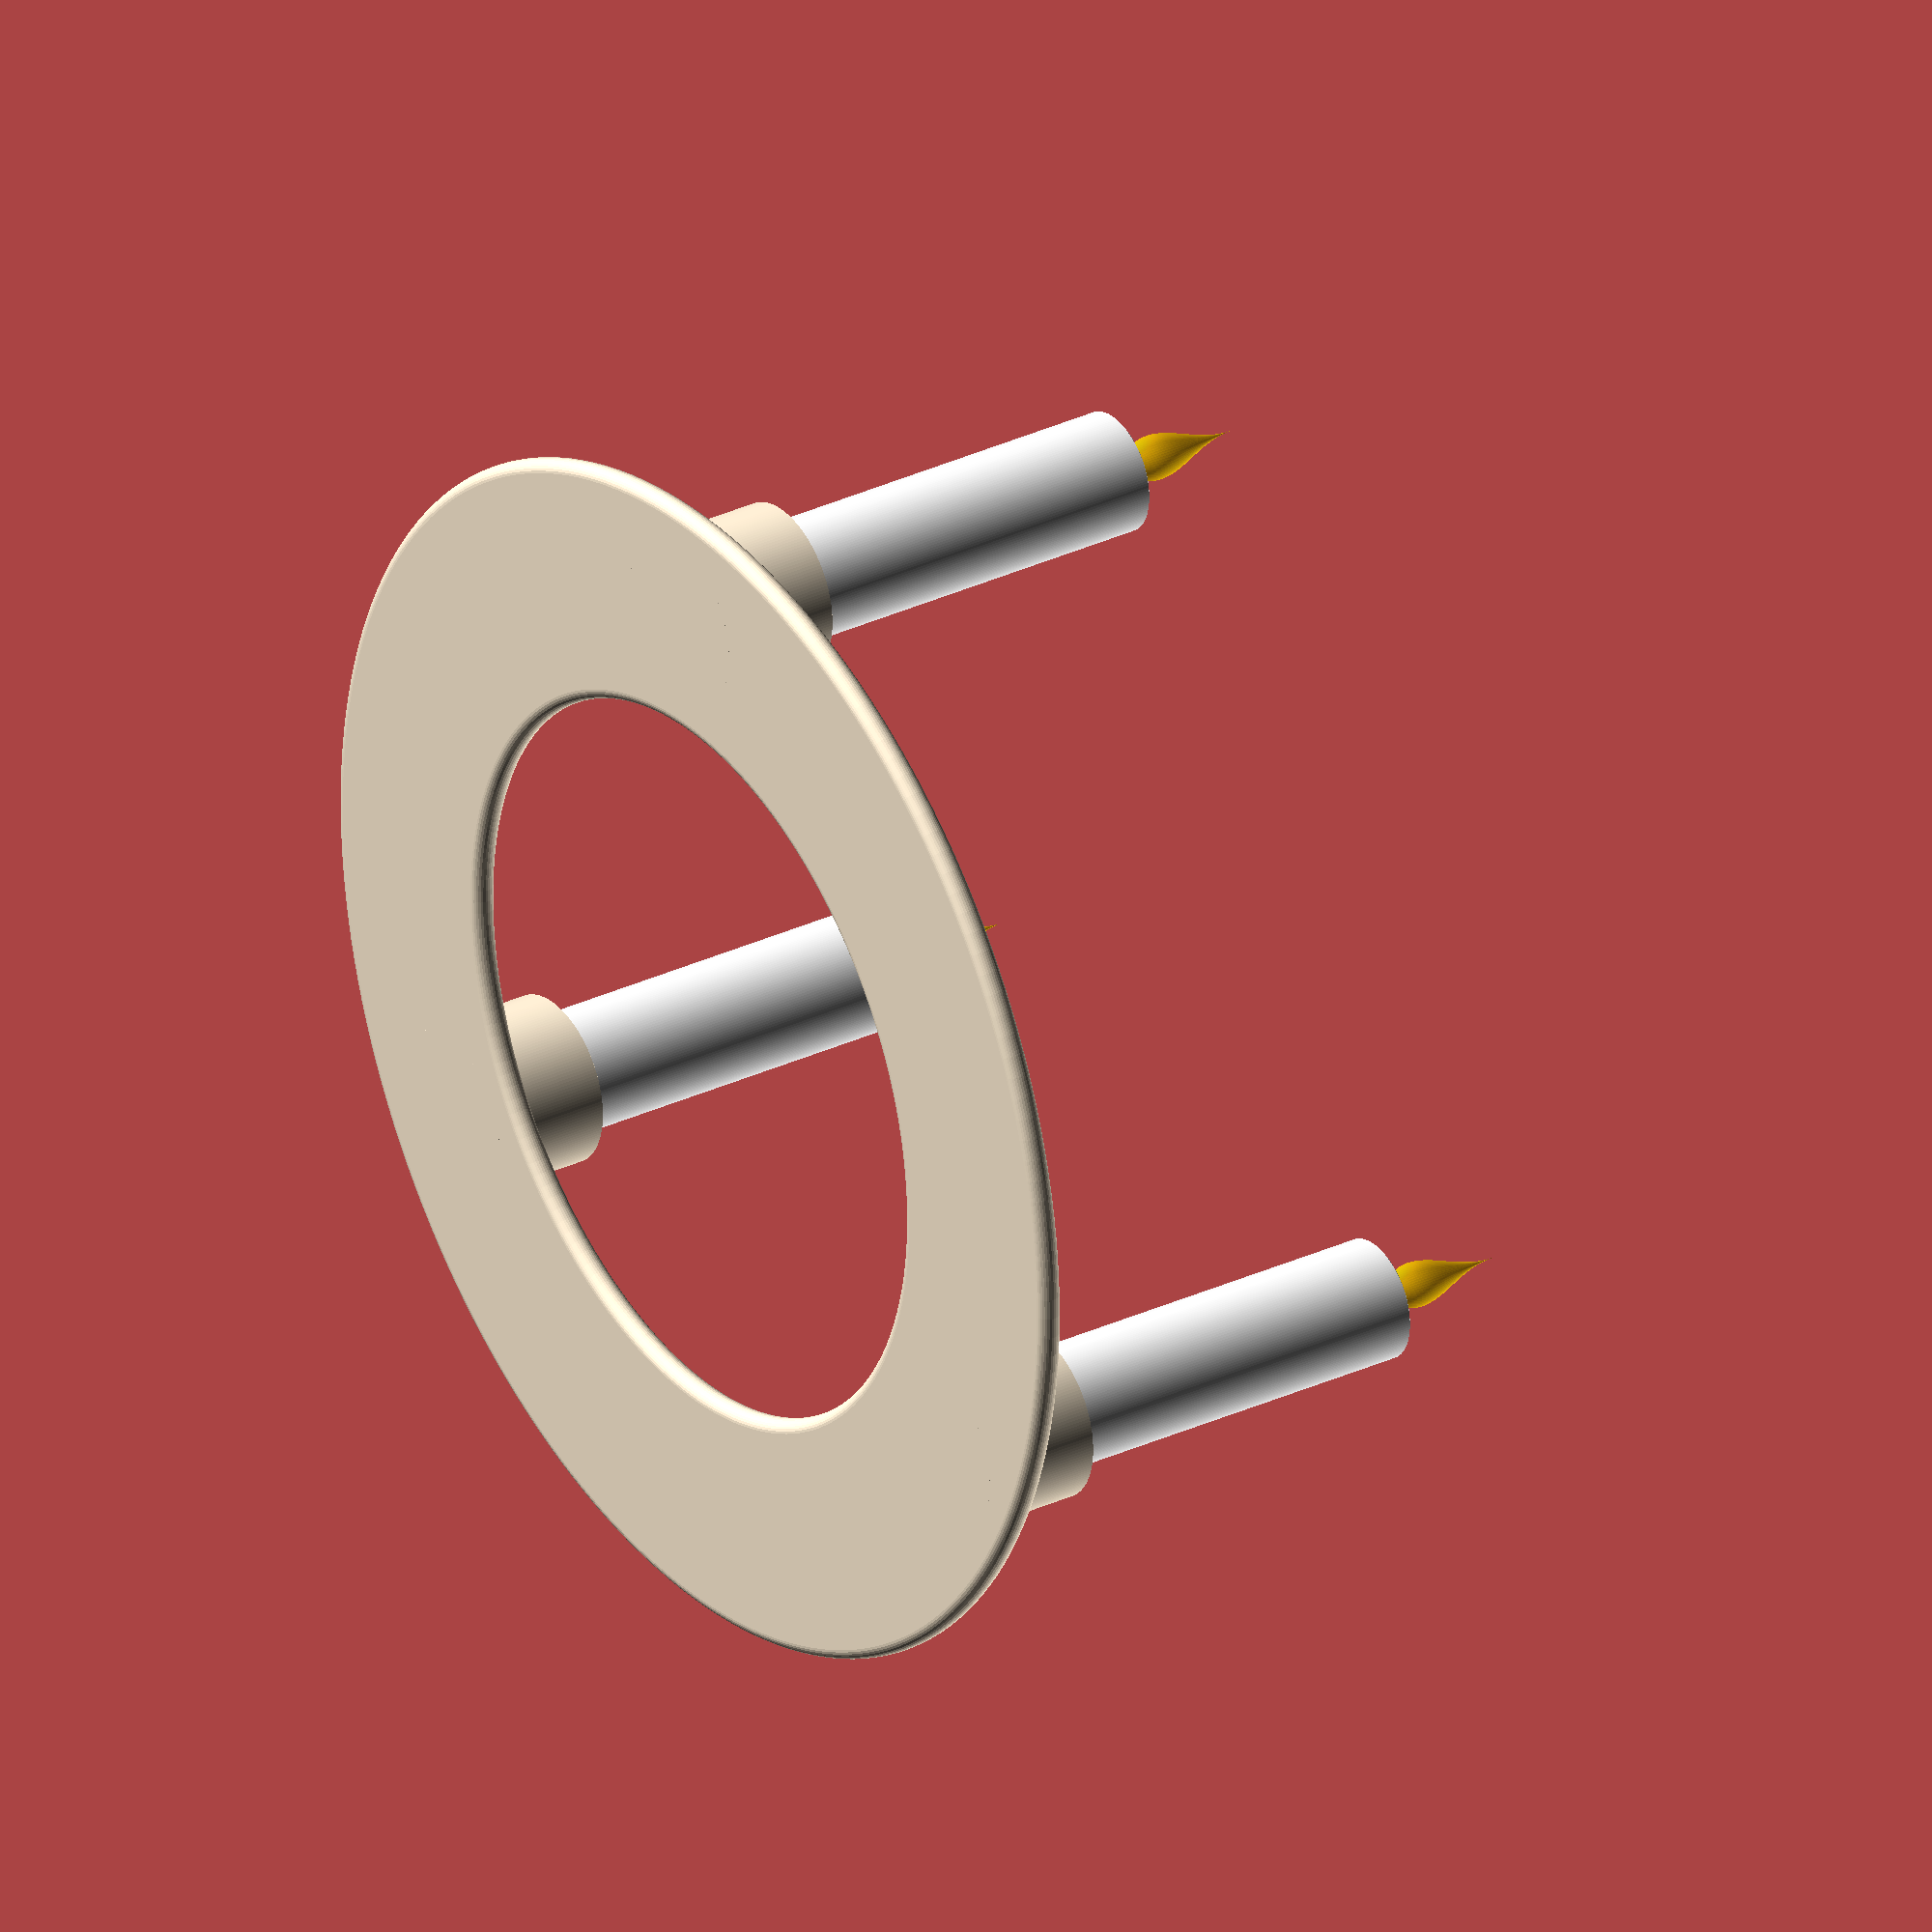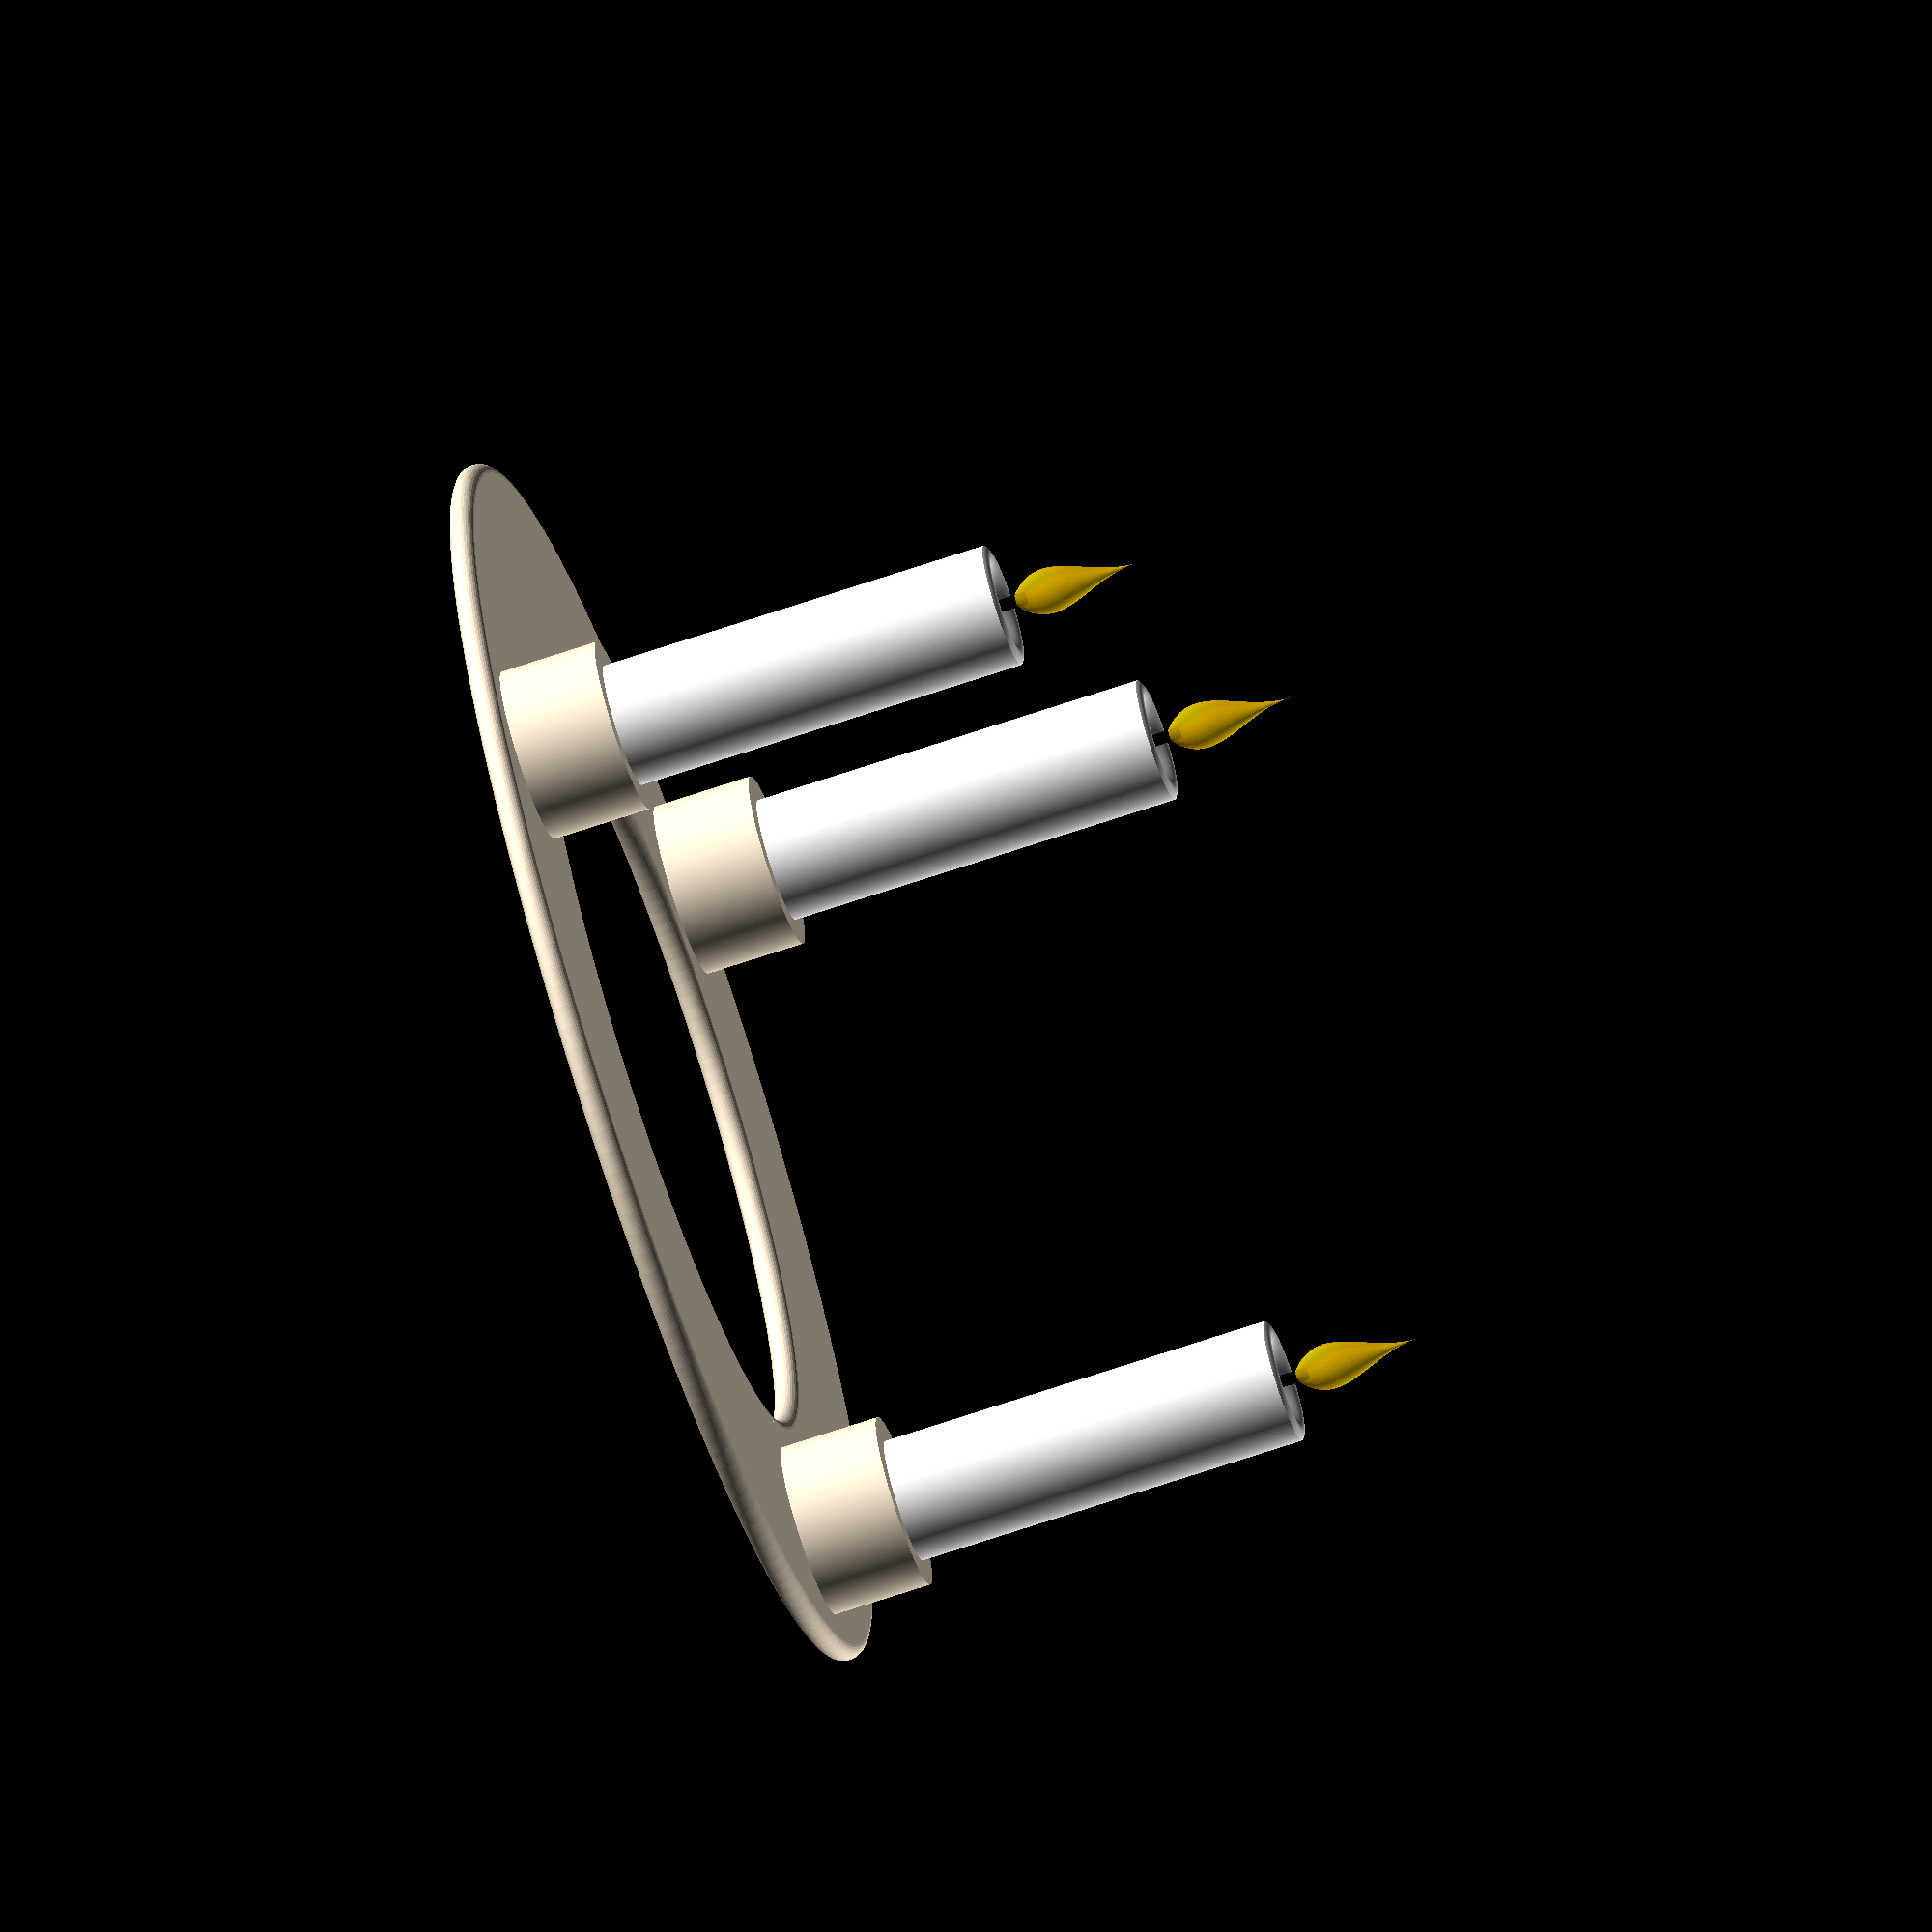
<openscad>
/*
 * Welcome to the Advent Calendar - Tutorial Edition - Part 10
 */

step = 1; // [1:2]

/*** STEP 1 ***/

// With all the things we have learned so far, we can create a first
// model composed from multiple pieces.

// Let's grab the candle and the candle holder from the previous parts
// and put those into modules.

// From the candle holder we drop the cases for one or two candles to keep
// the module simpler for today. To make combining the two modules easier,
// we change the holder to use the candle radius instead of the diameter.

// As we obviously want to position the candle in the same place as the
// holders, we can extract this calculation as separate module. But
// OpenSCAD does not allow geometry to be given as module parameter.
// Instead there is a special module named children() that can access
// geometry written after a module just like in:
//
// translate([1, 0, 0]) cube(1);
//
// From perspective of the translate() module, the cube() is a child
// module.

// We can also use that to pass the candle module into the holder so
// the module can fully take care of the positioning while keeping the
// definition of the candle separat.

module candle_pos(n, r, z = 0) {
	for (a = [0:n-1])
		rotate(a * 360 / n)
			translate([8 * r, 0, z])
				children();
}

module candle(candle_r, candle_h = 30, wick_h = 5, flame_h = 8) {
  candle_top = [for (x=[0:1/16:candle_r]) [x, candle_h + 0.4*x^2 - 0.064*x^3]];
  color("white")
    rotate_extrude()
    polygon([each candle_top, [candle_r, 0], [0, 0]]);

  color("black")
    translate([0, 0, candle_h-1])
    cylinder(r=0.5, h=wick_h, $fn=8);

  flame_side = [for (y=[0:1/16:flame_h]) let(y2=flame_h-y)
    [0.11*(y2^2-0.015*y2^4), 1.3*y]
  ];
  color("#FFC800", alpha=0.7)
    translate([0, 0, candle_h + wick_h*0.6])
    rotate_extrude()
    polygon([each flame_side, [0,0]]);
}

module candle_holder(n, r, h = 10) {
	wall = 2; // fixed wall thickness

	color("PapayaWhip")
	difference() {
		union() {
			// Changing to the rotate_extrude() gives the base
			// rounded sides while not making it more difficult
			// to 3d-print.
			rotate_extrude() hull() {
				translate([10 * r - wall / 2, wall/ 2]) circle(d = wall);
				translate([ 6 * r + wall / 2, wall/ 2]) circle(d = wall);
			}
			candle_pos(n, r)
				cylinder(r = r + wall, h = h);
		}
		translate([0,0, wall/2])candle_pos(n, r)
			cylinder(r = r, h = h);
	}
	// Place the candles passed as child module but mark for preview
	// only, so on render (F6) the candles are not included.
	%candle_pos(n, r, h)
		children();
}

if (step == 1) {

n = 3;
candle_r = 5;

candle_holder(n, candle_r) candle(candle_r);

}

/*** STEP 2 ***/

// Because we used parameters in the modules, we can generate
// different models by simply changing those parameters.

if (step == 2) {

n = 4;
candle_r = 4;

candle_holder(n, candle_r) candle(candle_r, candle_h = 10);

}

/*** THE END ***/

/*********************************************************************/

// Written in 2024 by Torsten Paul <Torsten.Paul@gmx.de>
//
// To the extent possible under law, the author(s) have dedicated all
// copyright and related and neighboring rights to this software to the
// public domain worldwide. This software is distributed without any
// warranty.
//
// You should have received a copy of the CC0 Public Domain
// Dedication along with this software.
// If not, see <http://creativecommons.org/publicdomain/zero/1.0/>.

$fa = 2; $fs = 0.2;

</openscad>
<views>
elev=329.6 azim=152.1 roll=235.6 proj=o view=wireframe
elev=247.4 azim=213.1 roll=251.1 proj=o view=wireframe
</views>
